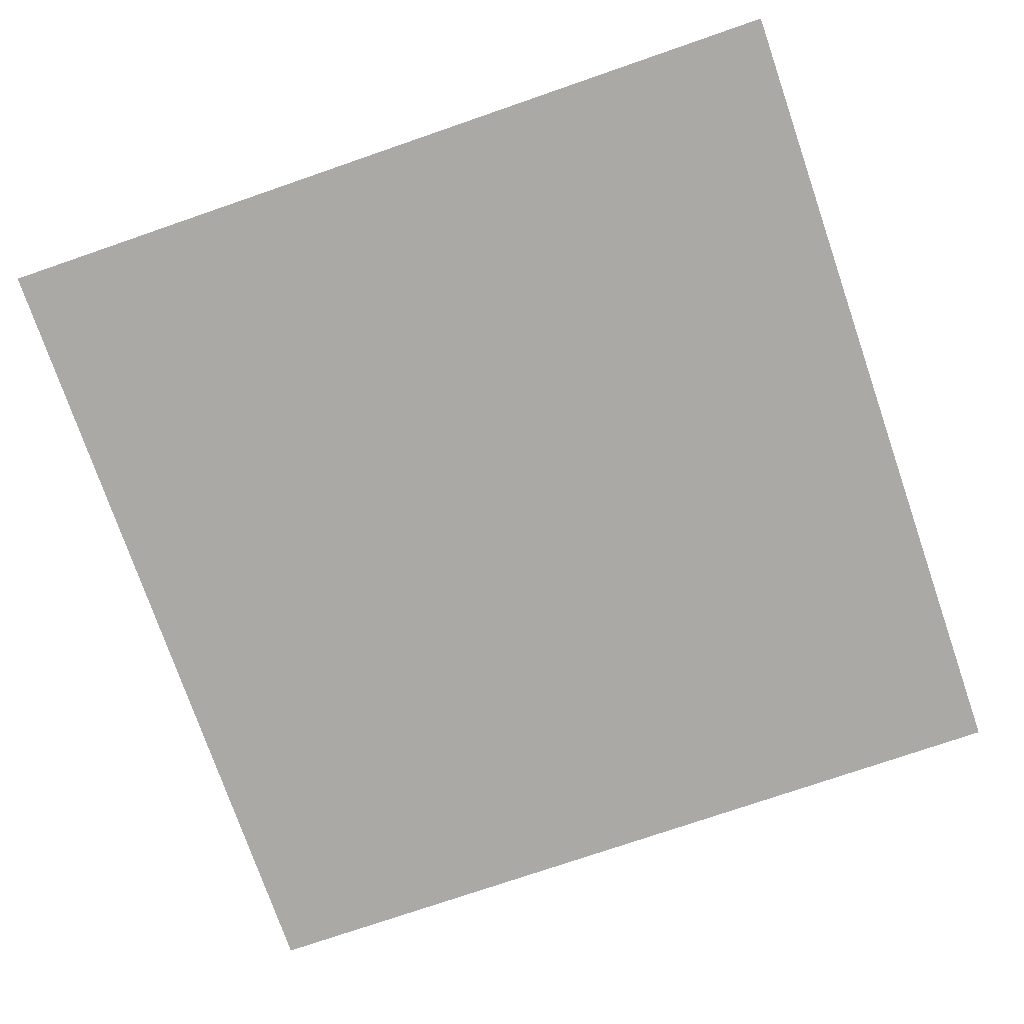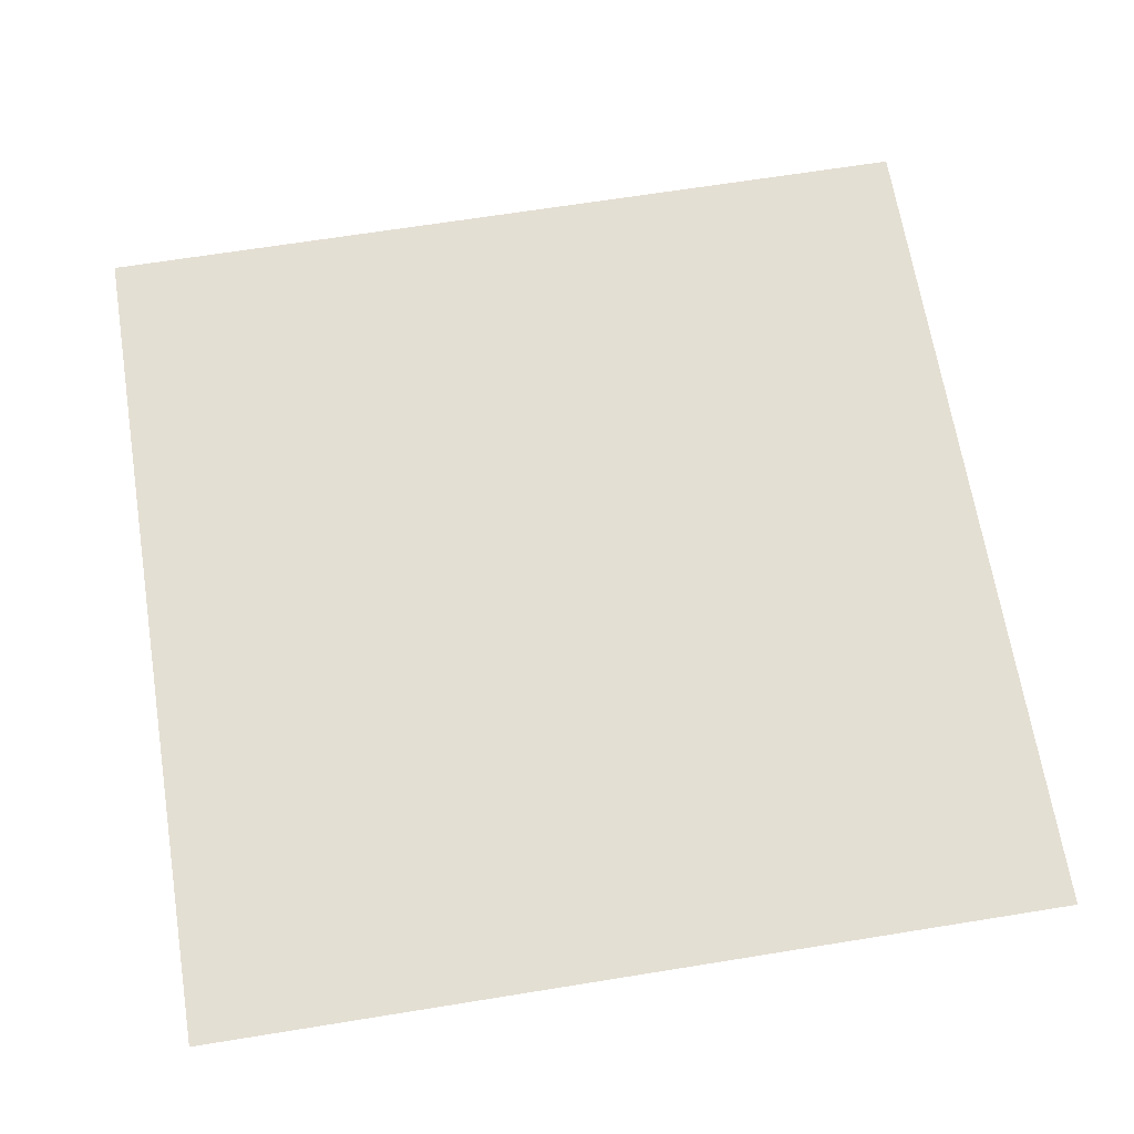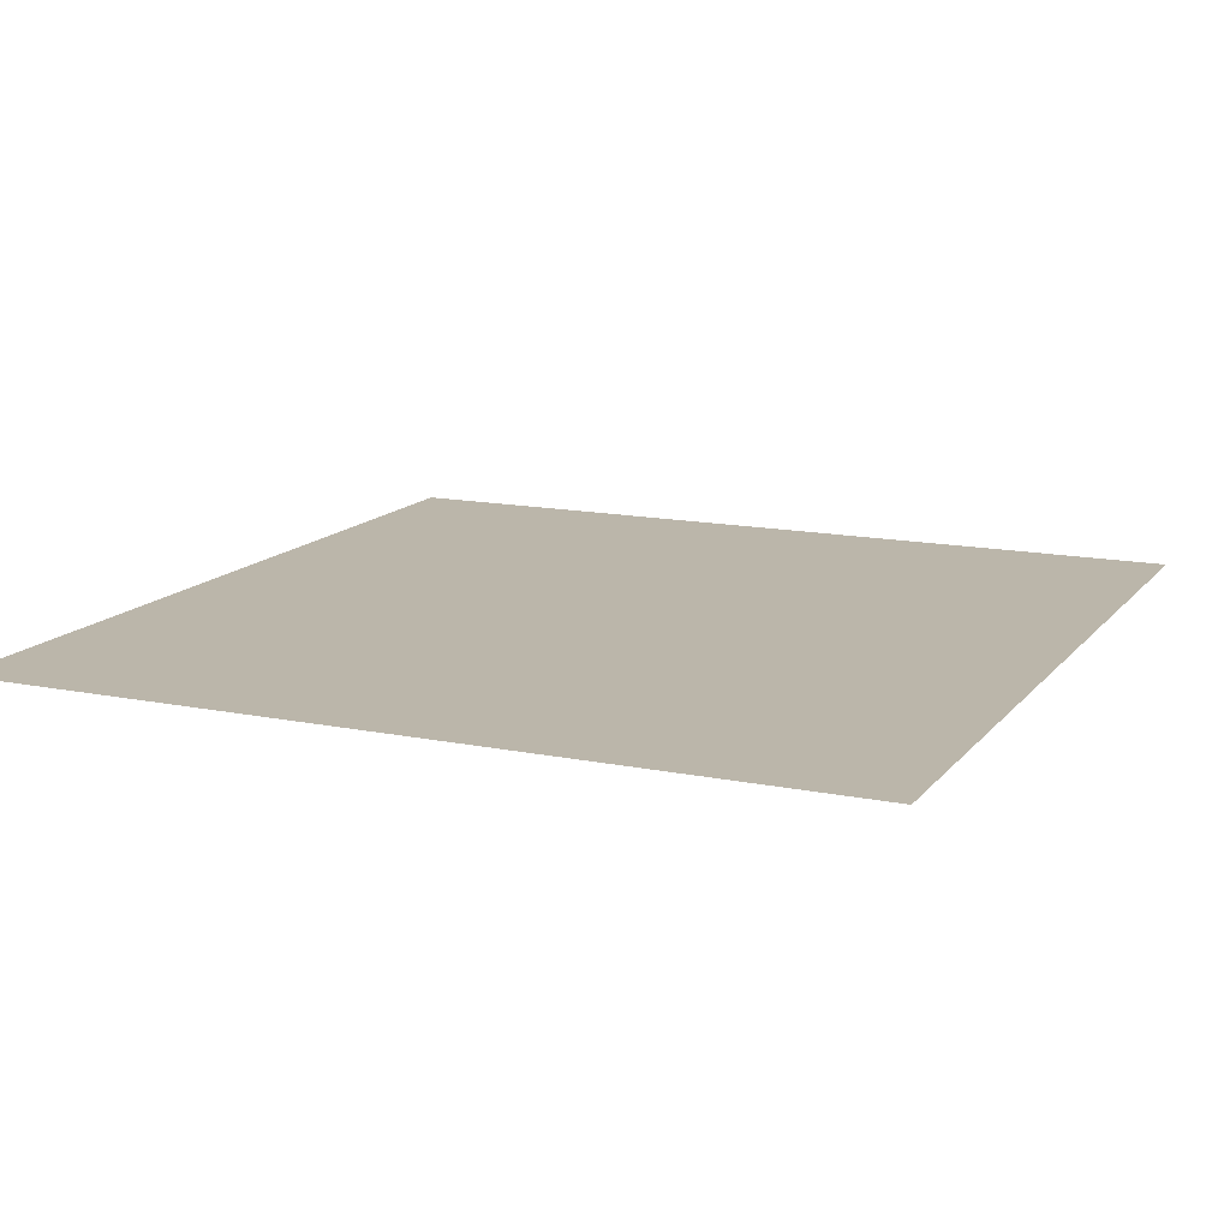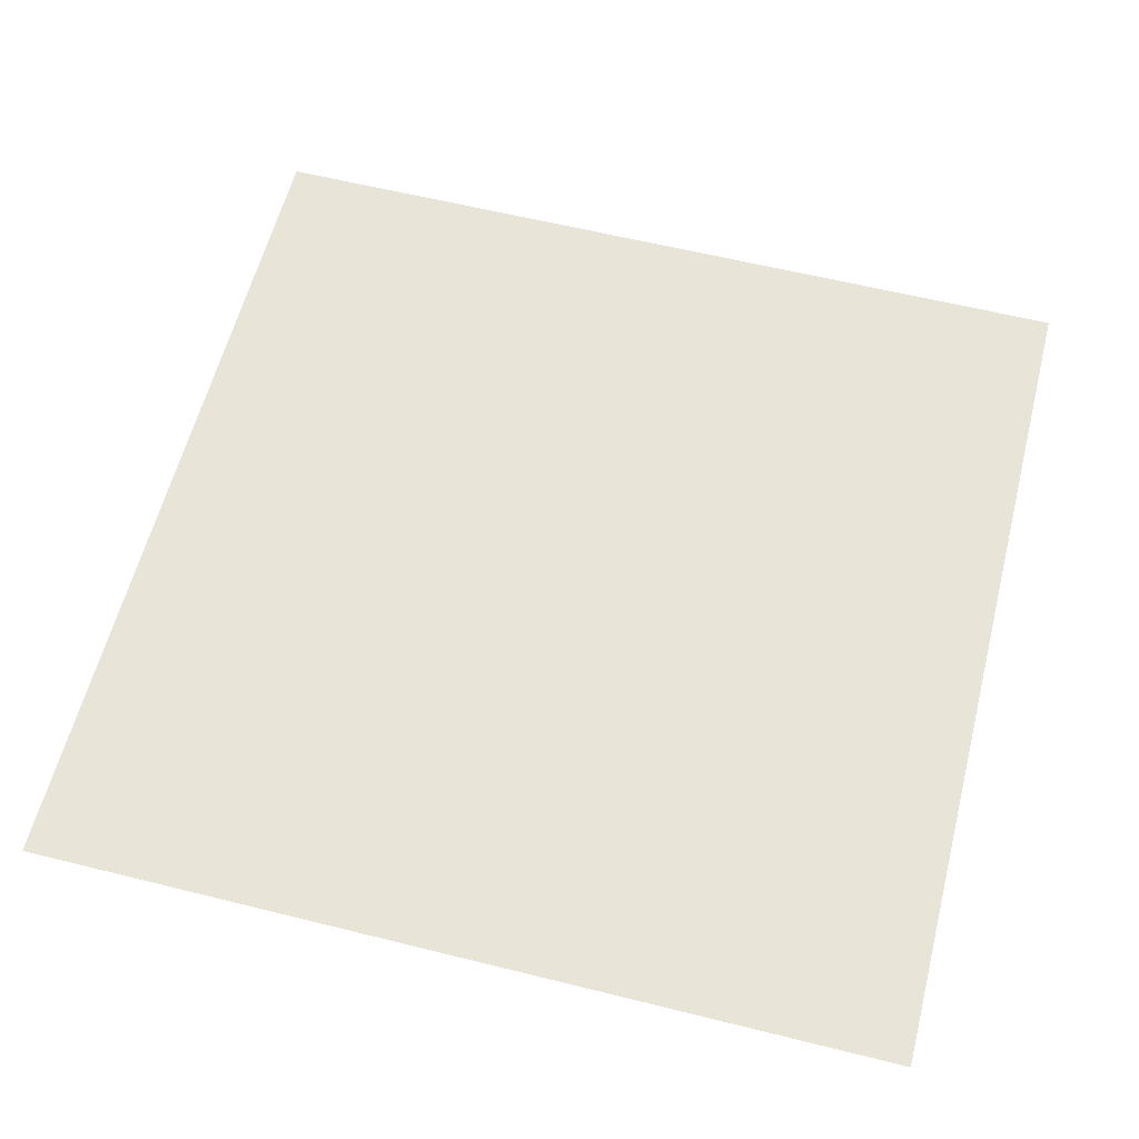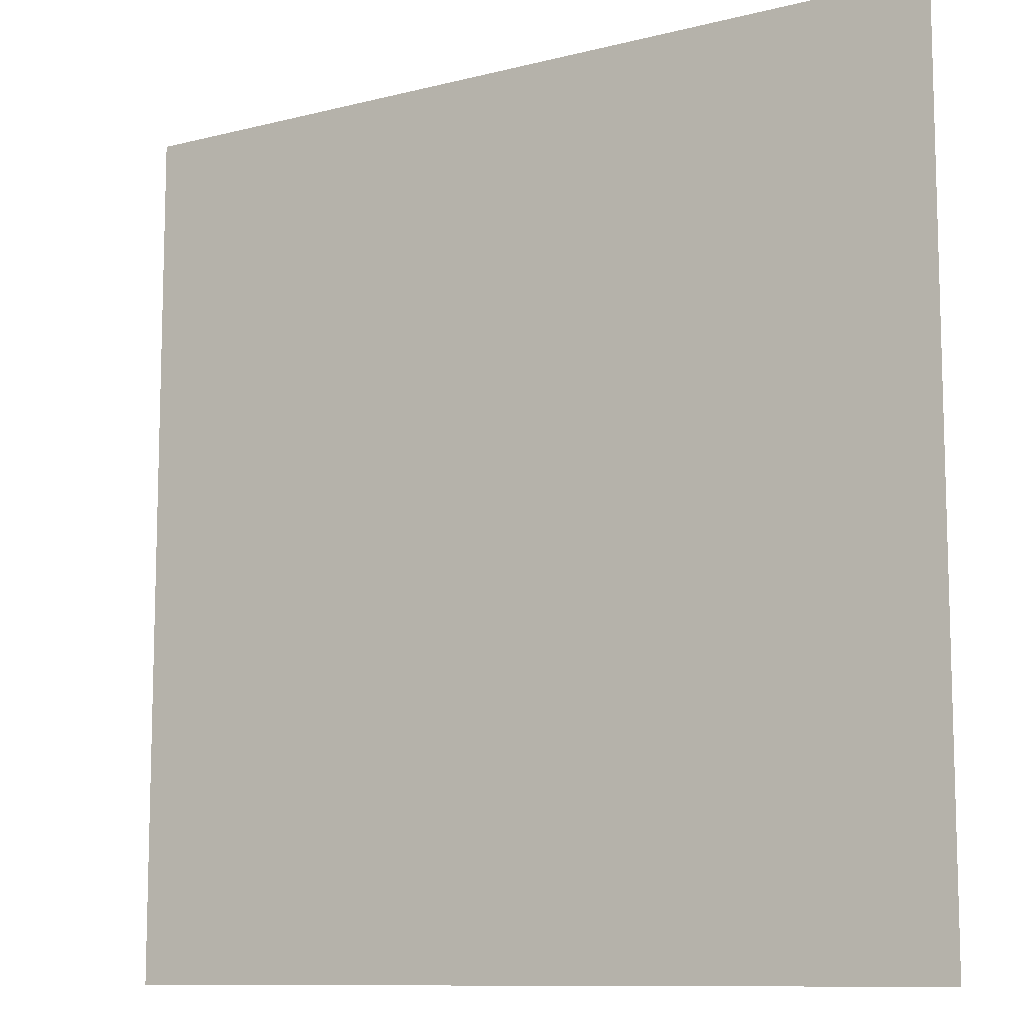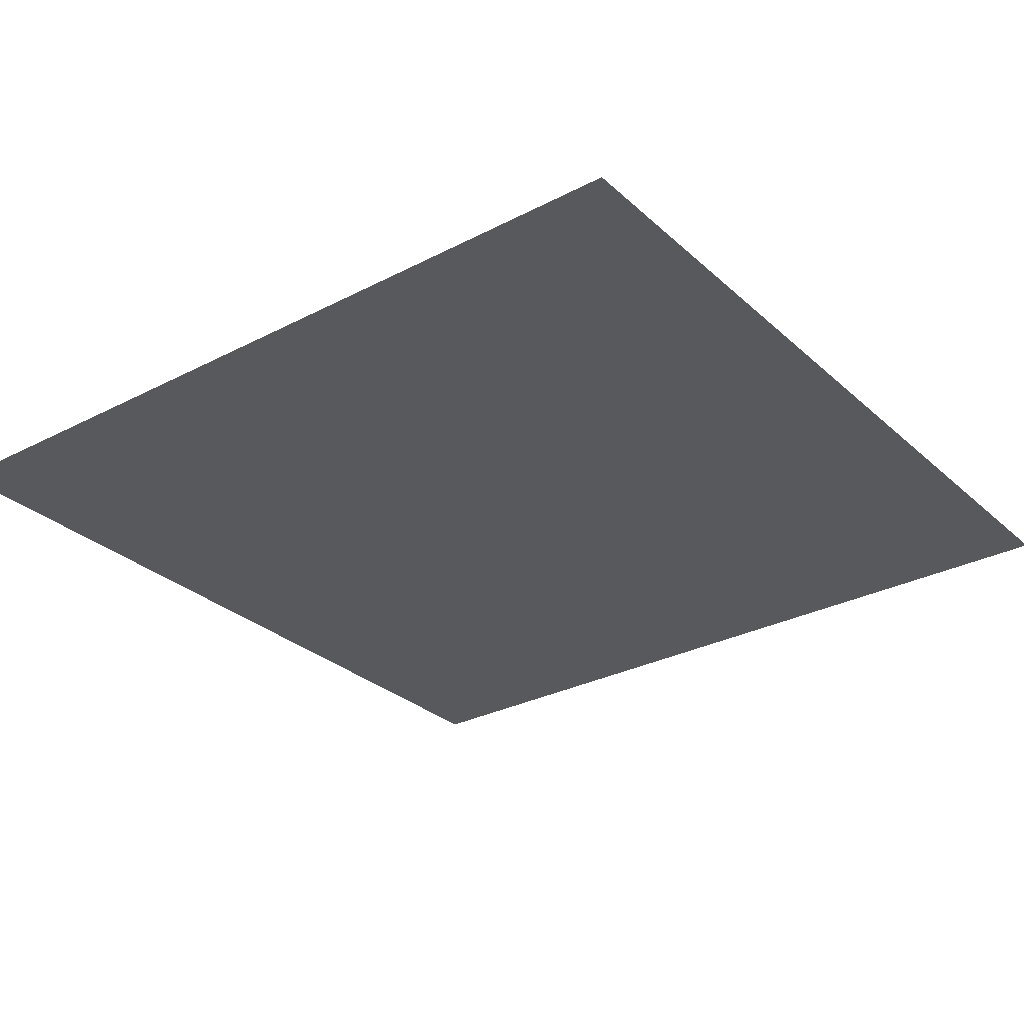
<metadata>
{"format":"obj","ext":"obj","renderer":"f3d","projection":"perspective","resolution":1024,"background":"white","views":[{"elev":-75.3,"azim":19.0,"up":"+Z"},{"elev":66.4,"azim":-9.2,"up":"+Z"},{"elev":14.0,"azim":-65.7,"up":"+Z"},{"elev":60.0,"azim":14.3,"up":"+Z"},{"elev":-10.3,"azim":33.0,"up":"+Y"},{"elev":-29.4,"azim":127.5,"up":"+Z"}]}
</metadata>
<code>
o square
v 0.5 -0.5 -0
v 0.5 0.5 0
v -0.5 0.5 0
v -0.5 -0.5 -0
f 1 2 3
f 4 1 3

</code>
